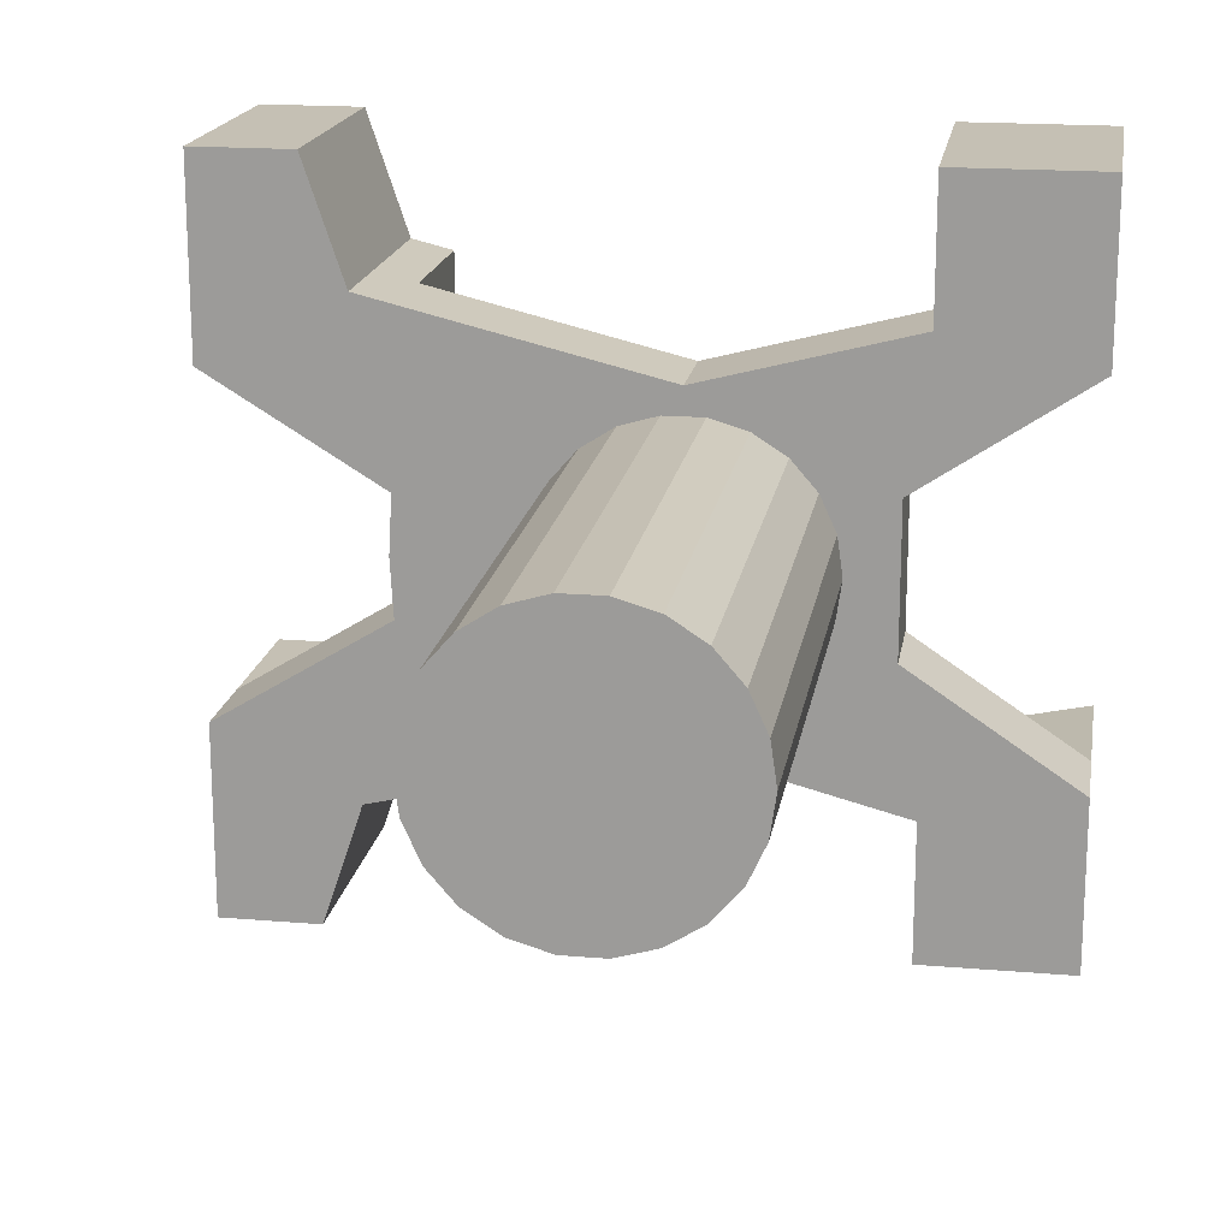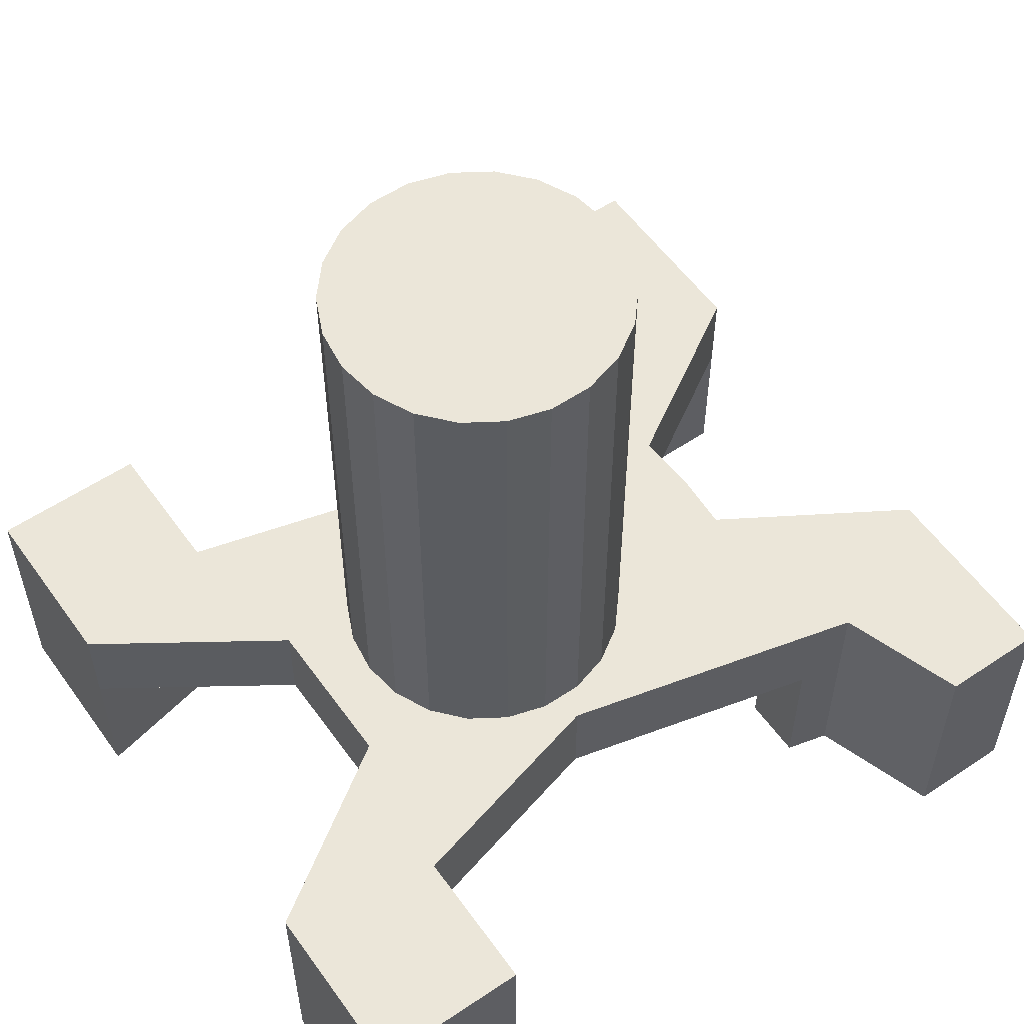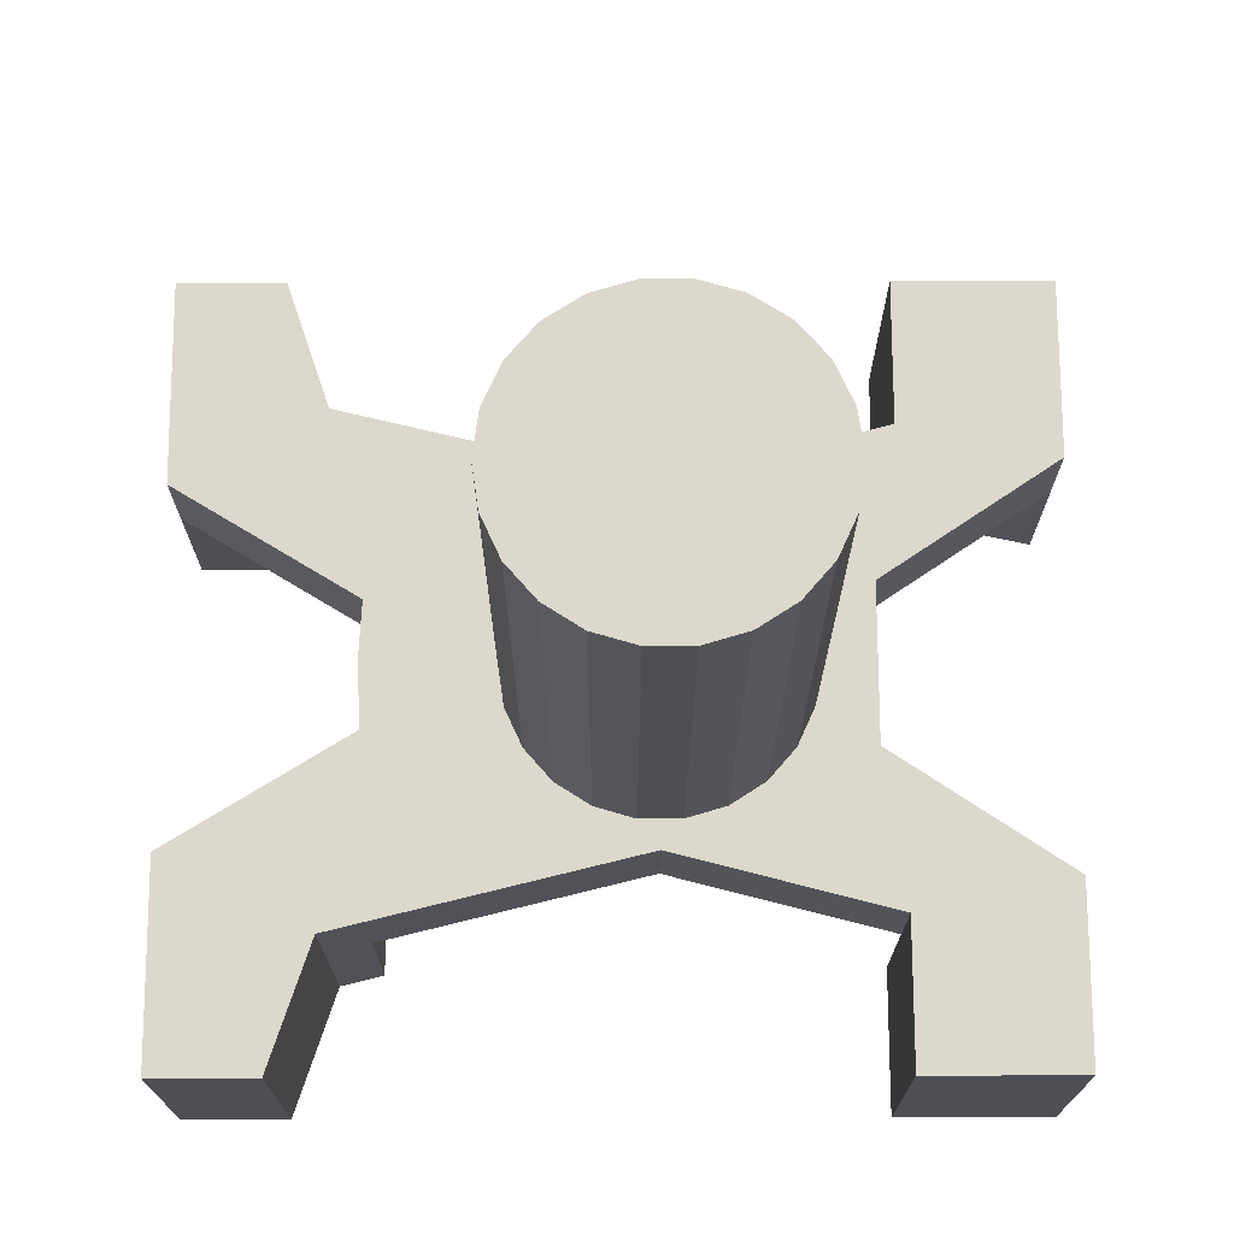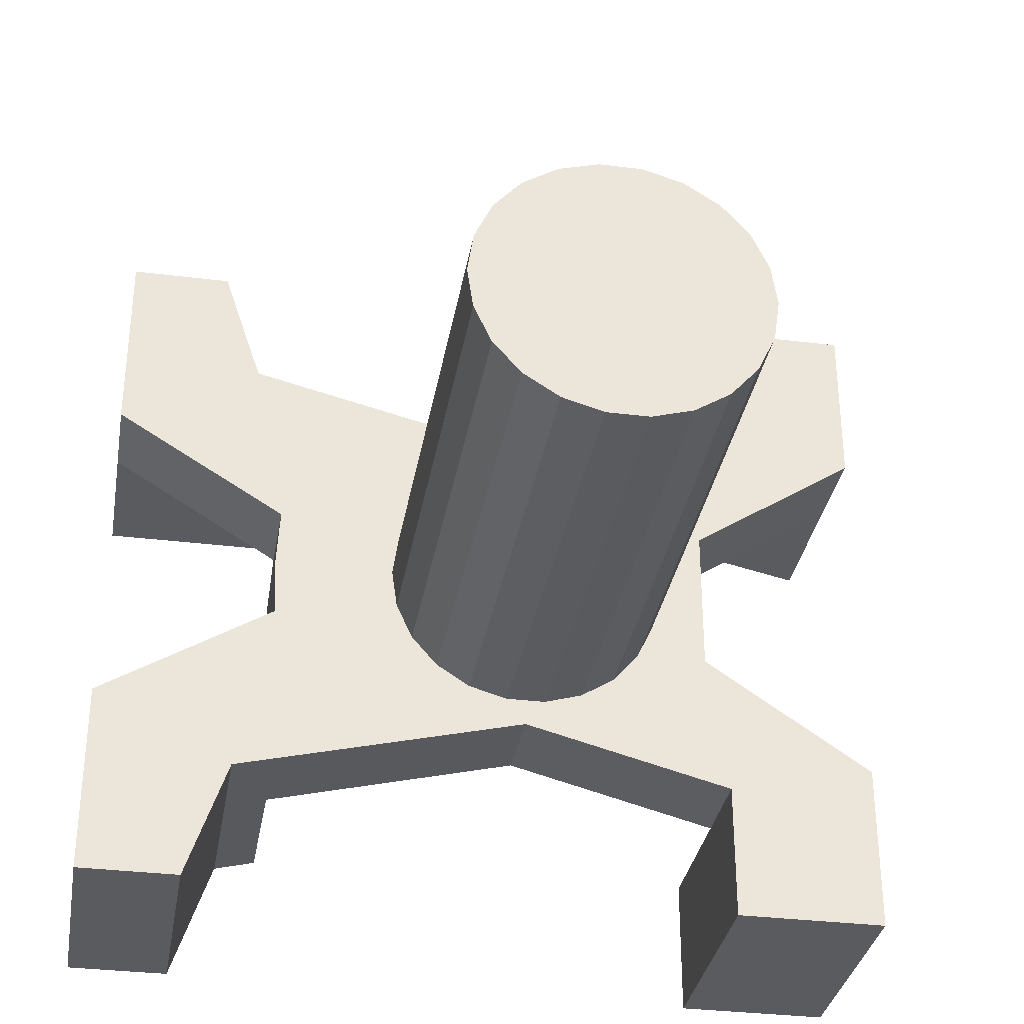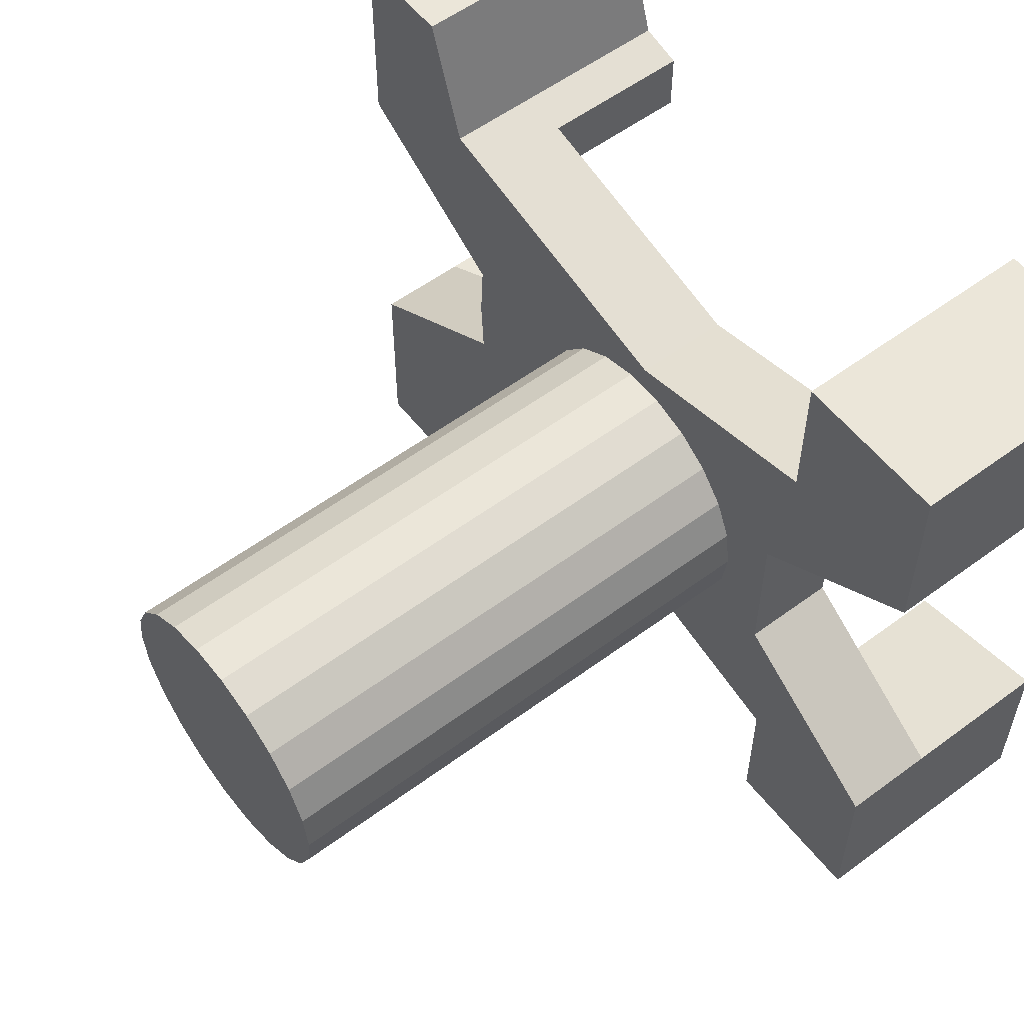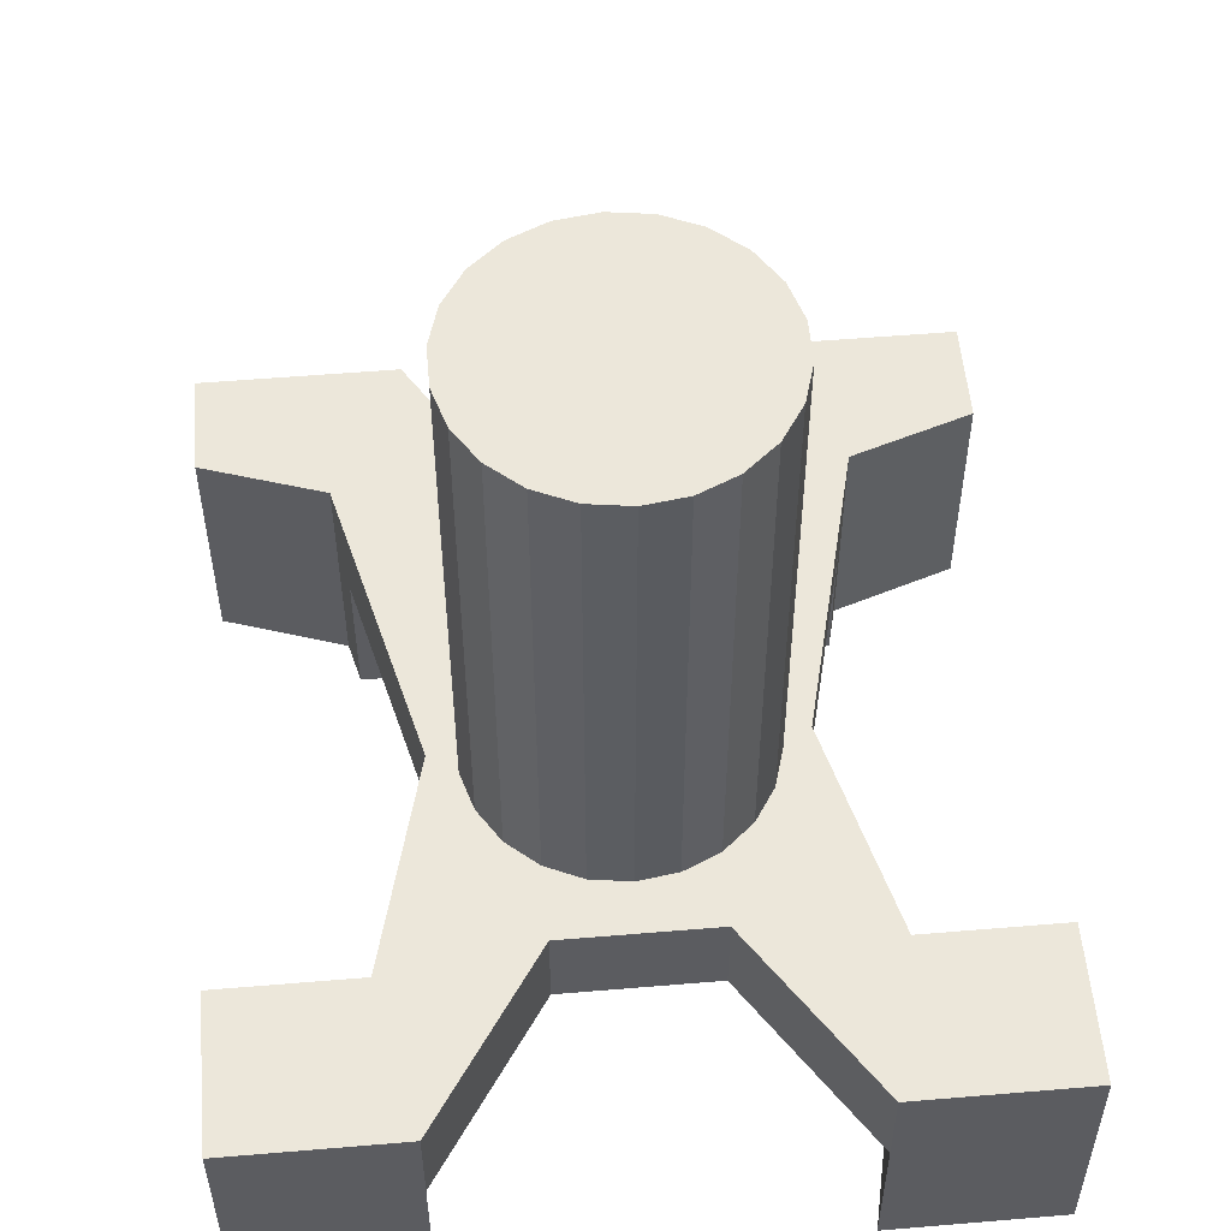
<metadata>
{"format":"obj","ext":"obj","renderer":"f3d","projection":"perspective","resolution":1024,"background":"white","views":[{"elev":18.2,"azim":9.3,"up":"+Y"},{"elev":56.1,"azim":144.9,"up":"+Z"},{"elev":72.5,"azim":-0.2,"up":"+Z"},{"elev":-33.4,"azim":-9.7,"up":"+Y"},{"elev":56.4,"azim":52.3,"up":"+Y"},{"elev":54.1,"azim":84.9,"up":"+Z"}]}
</metadata>
<code>
o Pedestal_Collision
v 0 -0.1923 -0.7516
v -0.2905 -0.2632 -0.7516
v -0.2905 -0.1923 -0.7516
v 0 0.1923 -0.7516
v 0.2441 0.2559 -0.7516
v 0.4171 0.2187 -0.7516
v 0.4171 -0.2187 -0.7516
v 0.2441 -0.2559 -0.7516
v 0.2197 -0.08665 -0.7516
v -0.2905 0.1923 -0.7516
v -0.2905 0.2632 -0.7516
v 0.2197 0.08665 -0.7516
v -0.502 0.1923 -0.7516
v -0.2991 0.06803 -0.7516
v -0.3029 0 -0.7516
v -0.2991 -0.06803 -0.7516
v -0.502 -0.1923 -0.7516
v 0.1556 -0.0457 -0.06153
v 0.1622 0 -0.6466
v 0.1622 0 -0.06153
v 0.1556 0.0457 -0.6466
v 0.1556 0.0457 -0.06153
v 0.1364 0.08769 -0.6466
v 0.1364 0.08769 -0.06153
v 0.1062 0.1226 -0.6466
v 0.1062 0.1226 -0.06153
v 0.06738 0.1475 -0.6466
v 0.06738 0.1475 -0.06153
v 0.02308 0.1605 -0.6466
v 0.02308 0.1605 -0.06153
v -0.02308 0.1605 -0.6466
v -0.02308 0.1605 -0.06153
v -0.06738 0.1475 -0.6466
v -0.06738 0.1475 -0.06153
v -0.1062 0.1226 -0.6466
v -0.1062 0.1226 -0.06153
v -0.1364 0.08769 -0.6466
v -0.1364 0.08769 -0.06153
v -0.1556 0.0457 -0.6466
v -0.1556 0.0457 -0.06153
v -0.1622 -0 -0.6466
v -0.1622 -0 -0.06153
v -0.1556 -0.0457 -0.6466
v -0.1556 -0.0457 -0.06153
v -0.1364 -0.08769 -0.6466
v -0.1364 -0.08769 -0.06153
v -0.1062 -0.1226 -0.6466
v -0.1062 -0.1226 -0.06153
v -0.06738 -0.1475 -0.6466
v -0.06738 -0.1475 -0.06153
v -0.02308 -0.1605 -0.6466
v -0.02308 -0.1605 -0.06153
v 0.02308 -0.1605 -0.6466
v 0.02308 -0.1605 -0.06153
v 0.06738 -0.1475 -0.6466
v 0.06738 -0.1475 -0.06153
v 0.1062 -0.1226 -0.6466
v 0.1062 -0.1226 -0.06153
v 0.1364 -0.08769 -0.6466
v 0.1364 -0.08769 -0.06153
v 0.1556 -0.0457 -0.6466
v -0.1622 0 -0.06153
v 0.2197 0.08665 -0.6466
v 0.2197 -0.08665 -0.6466
v -0.2991 0.06803 -0.6466
v 0 0.1923 -0.6466
v -0.2991 -0.06803 -0.6466
v 0 -0.1923 -0.6466
v -0.3381 -0.2749 -0.6466
v -0.502 -0.1923 -0.6466
v -0.3855 -0.4157 -0.6466
v -0.502 -0.4157 -0.6466
v -0.3029 0 -0.6466
v -0.3855 0.4157 -0.6466
v -0.502 0.4157 -0.6466
v -0.3381 0.2749 -0.6466
v -0.502 0.1923 -0.6466
v 0.2441 -0.4157 -0.6466
v 0.4171 -0.4157 -0.6466
v 0.2441 -0.2559 -0.6466
v 0.4171 -0.2187 -0.6466
v 0.2441 0.2559 -0.6466
v 0.4171 0.2187 -0.6466
v 0.2441 0.4157 -0.6466
v 0.4171 0.4157 -0.6466
v -0.502 -0.1923 -0.9242
v -0.502 -0.4157 -0.9242
v -0.3855 -0.4157 -0.9242
v -0.3381 -0.2749 -0.9242
v -0.2905 -0.2632 -0.9242
v 0.2441 -0.2559 -0.9242
v 0.2441 -0.4157 -0.9242
v 0.4171 -0.4157 -0.9242
v 0.4171 -0.2187 -0.9242
v 0.4171 0.2187 -0.9242
v 0.4171 0.4157 -0.9242
v 0.2441 0.4157 -0.9242
v 0.2441 0.2559 -0.9242
v -0.2905 0.2632 -0.9242
v -0.3381 0.2749 -0.9242
v -0.3855 0.4157 -0.9242
v -0.502 0.4157 -0.9242
v -0.502 0.1923 -0.9242
v -0.2905 0.1923 -0.9242
v -0.2905 -0.1923 -0.9242
f 1 2 3
f 4 5 6
f 7 8 9
f 9 8 10
f 10 11 9
f 9 11 4
f 9 4 12
f 12 4 6
f 13 10 14
f 14 10 8
f 14 8 15
f 15 8 1
f 15 1 16
f 16 1 3
f 16 3 17
f 18 19 20
f 20 19 21
f 20 21 22
f 22 21 23
f 22 23 24
f 24 23 25
f 24 25 26
f 26 25 27
f 26 27 28
f 28 27 29
f 28 29 30
f 30 29 31
f 30 31 32
f 32 31 33
f 32 33 34
f 34 33 35
f 34 35 36
f 36 35 37
f 36 37 38
f 38 37 39
f 38 39 40
f 40 39 41
f 40 41 42
f 42 41 43
f 42 43 44
f 44 43 45
f 44 45 46
f 46 45 47
f 46 47 48
f 48 47 49
f 48 49 50
f 50 49 51
f 50 51 52
f 52 51 53
f 52 53 54
f 54 53 55
f 54 55 56
f 56 55 57
f 56 57 58
f 58 57 59
f 58 59 60
f 60 59 61
f 60 61 18
f 18 61 19
f 28 30 48
f 40 62 44
f 30 32 48
f 48 32 34
f 48 34 46
f 28 48 26
f 26 48 50
f 26 50 52
f 52 54 26
f 26 54 56
f 26 56 58
f 40 44 38
f 46 34 44
f 44 34 36
f 44 36 38
f 18 20 22
f 58 60 26
f 26 60 18
f 26 18 24
f 24 18 22
f 21 19 63
f 59 57 64
f 65 37 35
f 33 31 66
f 66 31 29
f 49 47 67
f 55 53 68
f 68 53 51
f 51 49 68
f 68 49 67
f 68 67 69
f 69 67 70
f 69 70 71
f 71 70 72
f 47 45 67
f 67 45 43
f 67 43 73
f 73 43 41
f 73 41 65
f 65 41 39
f 65 39 37
f 74 75 76
f 76 75 77
f 76 77 66
f 66 77 65
f 66 65 33
f 33 65 35
f 63 19 64
f 64 19 61
f 64 61 59
f 78 79 80
f 80 79 81
f 80 81 68
f 68 81 64
f 68 64 55
f 55 64 57
f 27 25 63
f 63 25 23
f 63 23 21
f 29 27 66
f 66 27 63
f 66 63 82
f 82 63 83
f 82 83 84
f 84 83 85
f 67 73 16
f 16 73 15
f 70 67 17
f 17 67 16
f 86 87 17
f 17 87 72
f 17 72 70
f 88 71 87
f 87 71 72
f 89 69 88
f 88 69 71
f 1 68 2
f 2 68 69
f 2 69 90
f 90 69 89
f 80 68 8
f 8 68 1
f 91 92 8
f 8 92 78
f 8 78 80
f 93 79 92
f 92 79 78
f 81 79 7
f 7 79 93
f 7 93 94
f 64 81 9
f 9 81 7
f 63 64 12
f 12 64 9
f 83 63 6
f 6 63 12
f 95 96 6
f 6 96 85
f 6 85 83
f 97 84 96
f 96 84 85
f 97 98 84
f 84 98 5
f 84 5 82
f 66 82 4
f 4 82 5
f 99 100 11
f 11 100 76
f 11 76 4
f 4 76 66
f 101 74 100
f 100 74 76
f 102 75 101
f 101 75 74
f 77 75 13
f 13 75 102
f 13 102 103
f 65 77 14
f 14 77 13
f 73 65 15
f 15 65 14
f 11 10 99
f 99 10 104
f 10 13 104
f 104 13 103
f 99 104 100
f 100 104 103
f 100 103 101
f 101 103 102
f 6 5 95
f 95 5 98
f 97 96 98
f 98 96 95
f 8 7 91
f 91 7 94
f 93 92 94
f 94 92 91
f 17 3 86
f 86 3 105
f 3 2 105
f 105 2 90
f 88 87 89
f 89 87 86
f 89 86 90
f 90 86 105

</code>
